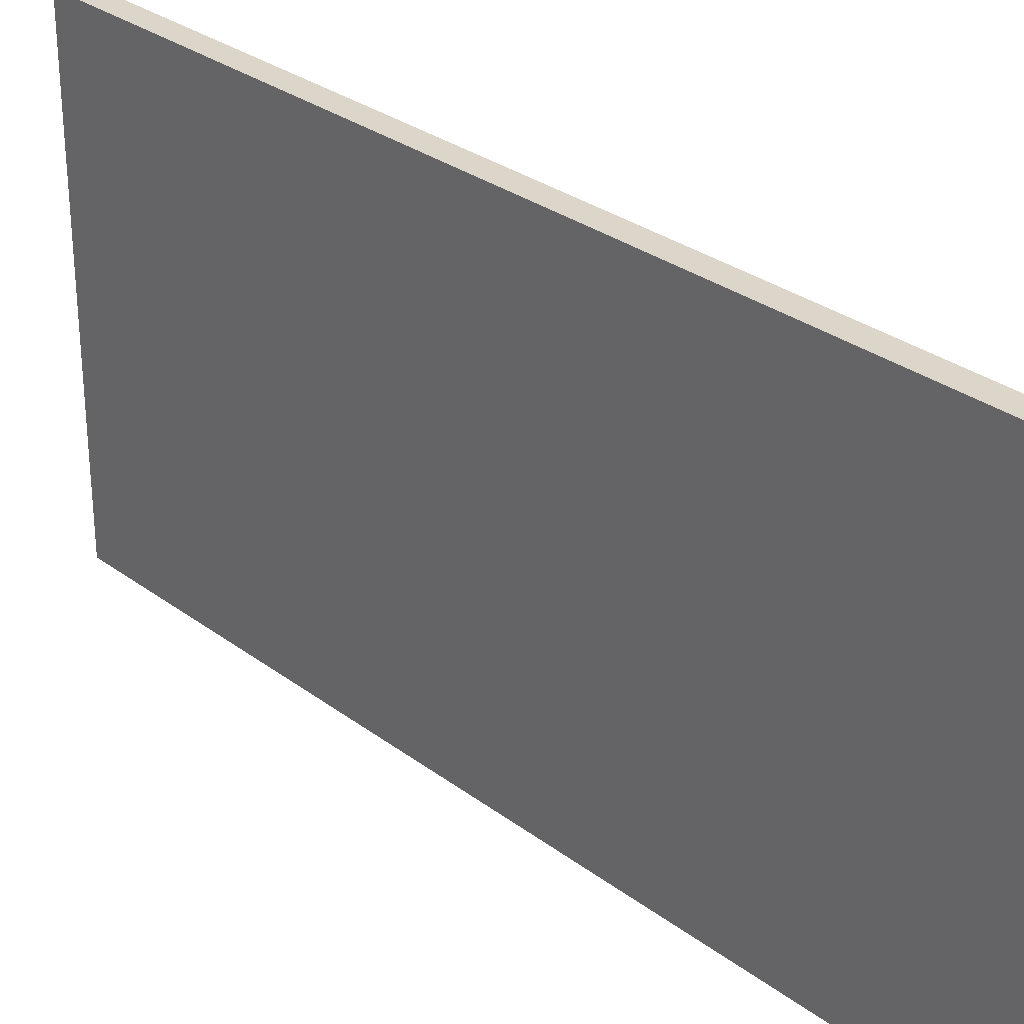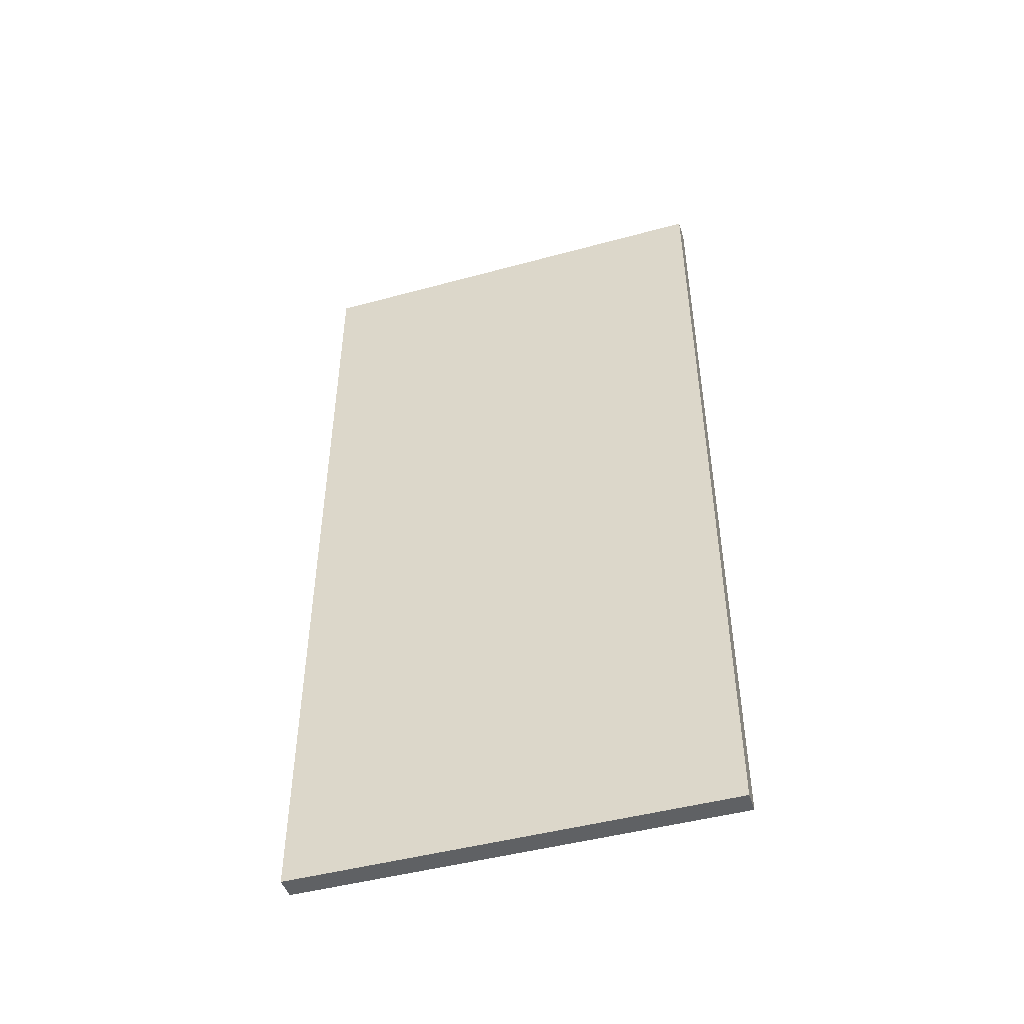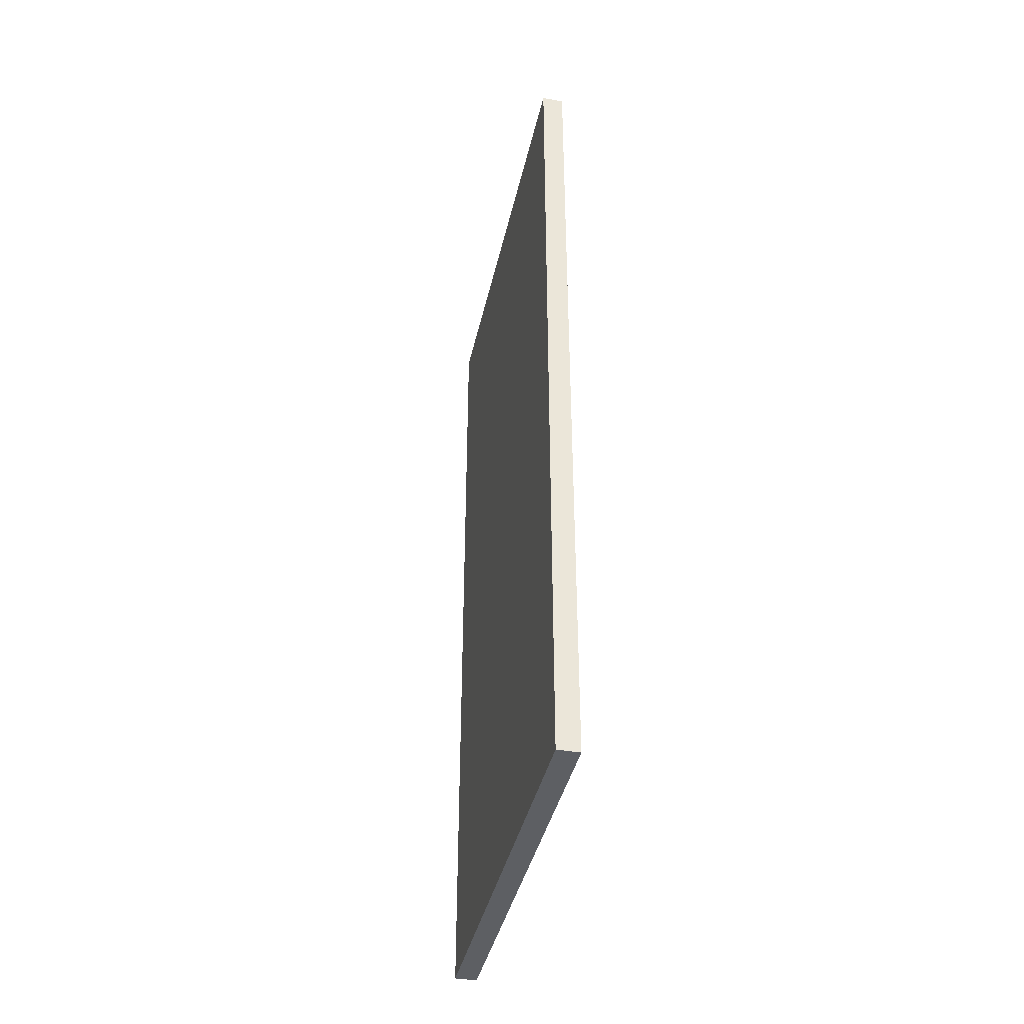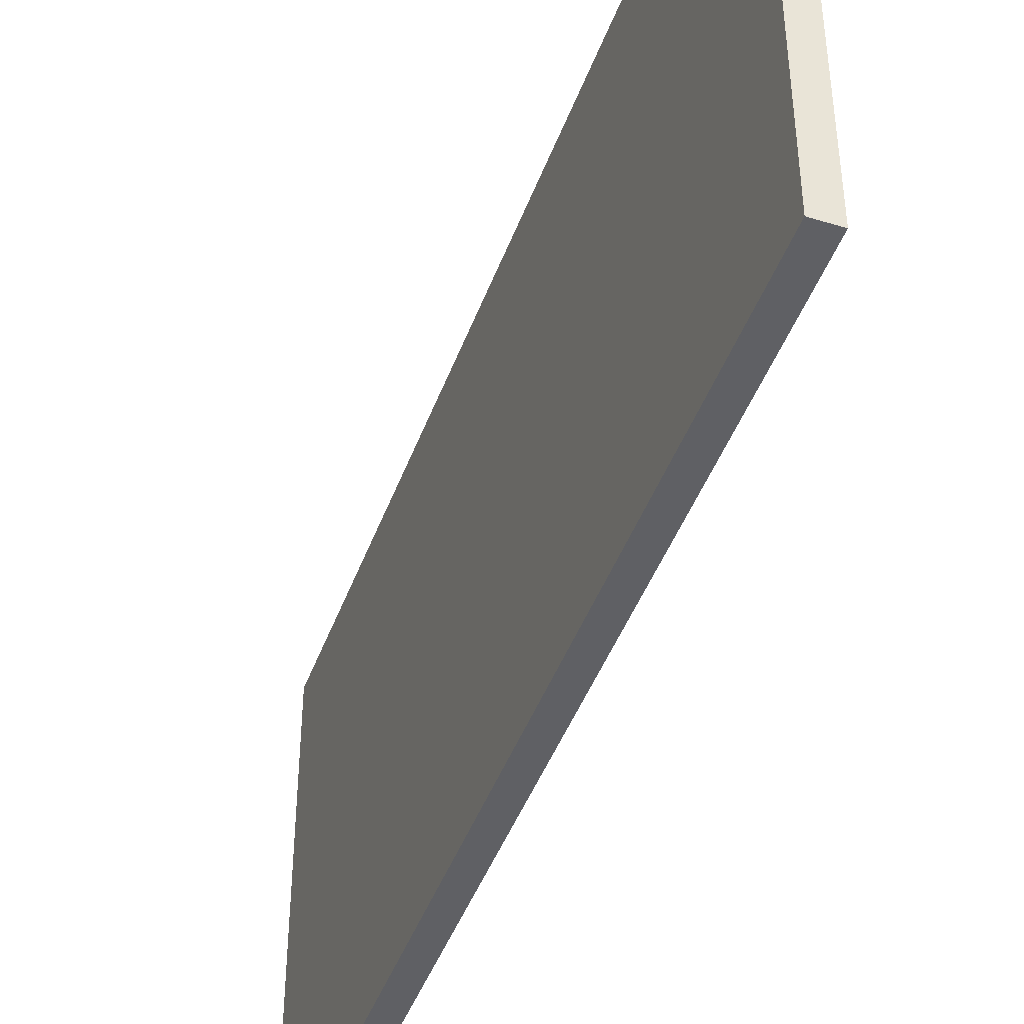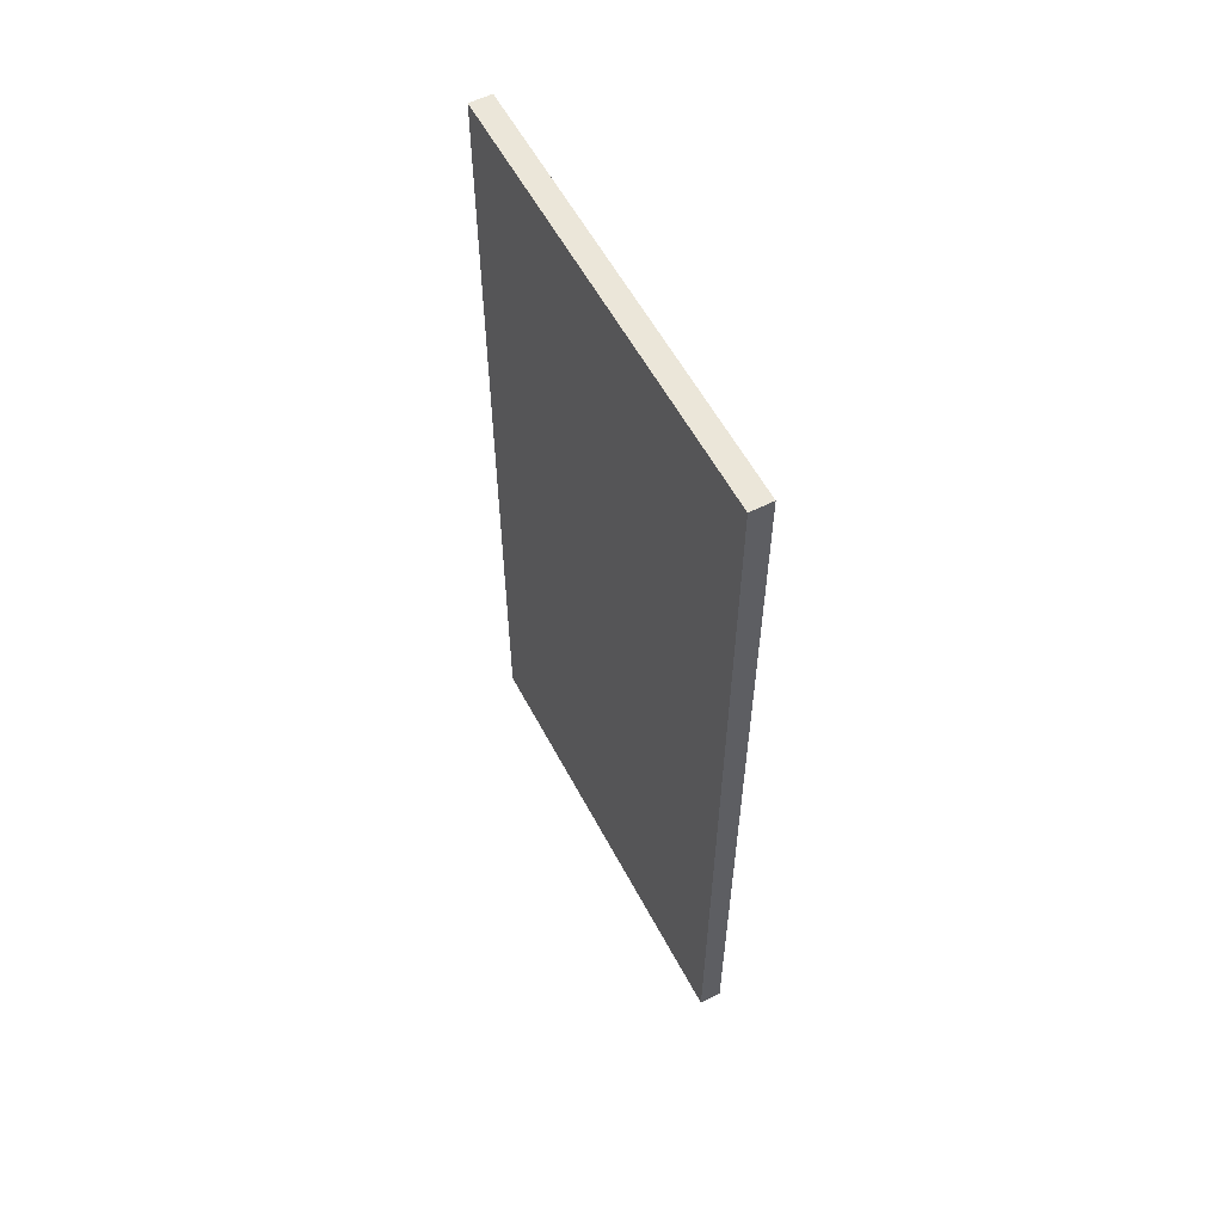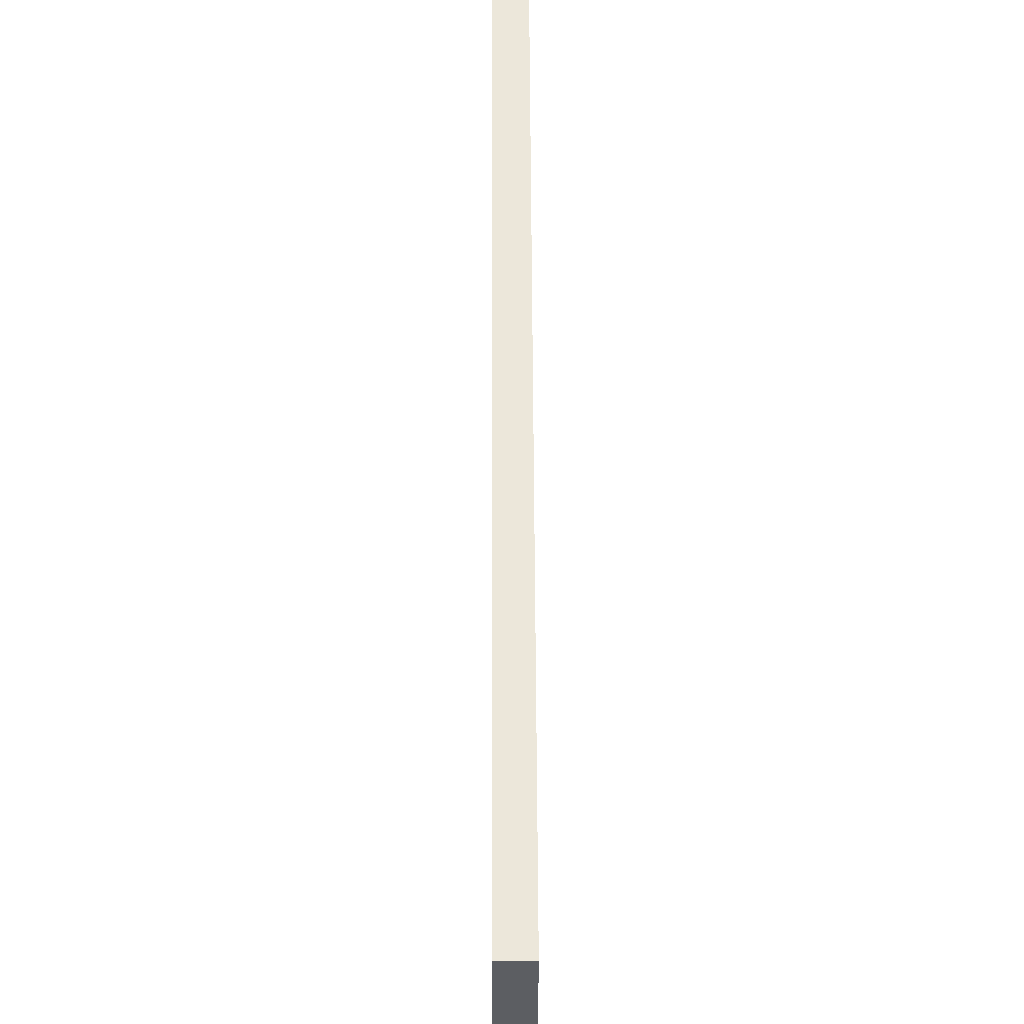
<metadata>
{"format":"obj","ext":"obj","renderer":"f3d","projection":"perspective","resolution":1024,"background":"white","views":[{"elev":29.8,"azim":137.5,"up":"+Y"},{"elev":-46.7,"azim":107.2,"up":"+Z"},{"elev":-40.1,"azim":-12.3,"up":"+Z"},{"elev":-44.7,"azim":-19.5,"up":"+Y"},{"elev":57.6,"azim":-27.7,"up":"+Z"},{"elev":51.9,"azim":179.8,"up":"+Y"}]}
</metadata>
<code>
o Cube_Cube.004
v -0.009525 -0.19 -0.38
v -0.009525 -0.19 0.38
v -0.009525 0.19 -0.38
v -0.009525 0.19 0.38
v 0.009525 -0.19 -0.38
v 0.009525 -0.19 0.38
v 0.009525 0.19 -0.38
v 0.009525 0.19 0.38
f 2 4 3 1
f 4 8 7 3
f 8 6 5 7
f 6 2 1 5
f 1 3 7 5
f 6 8 4 2

</code>
